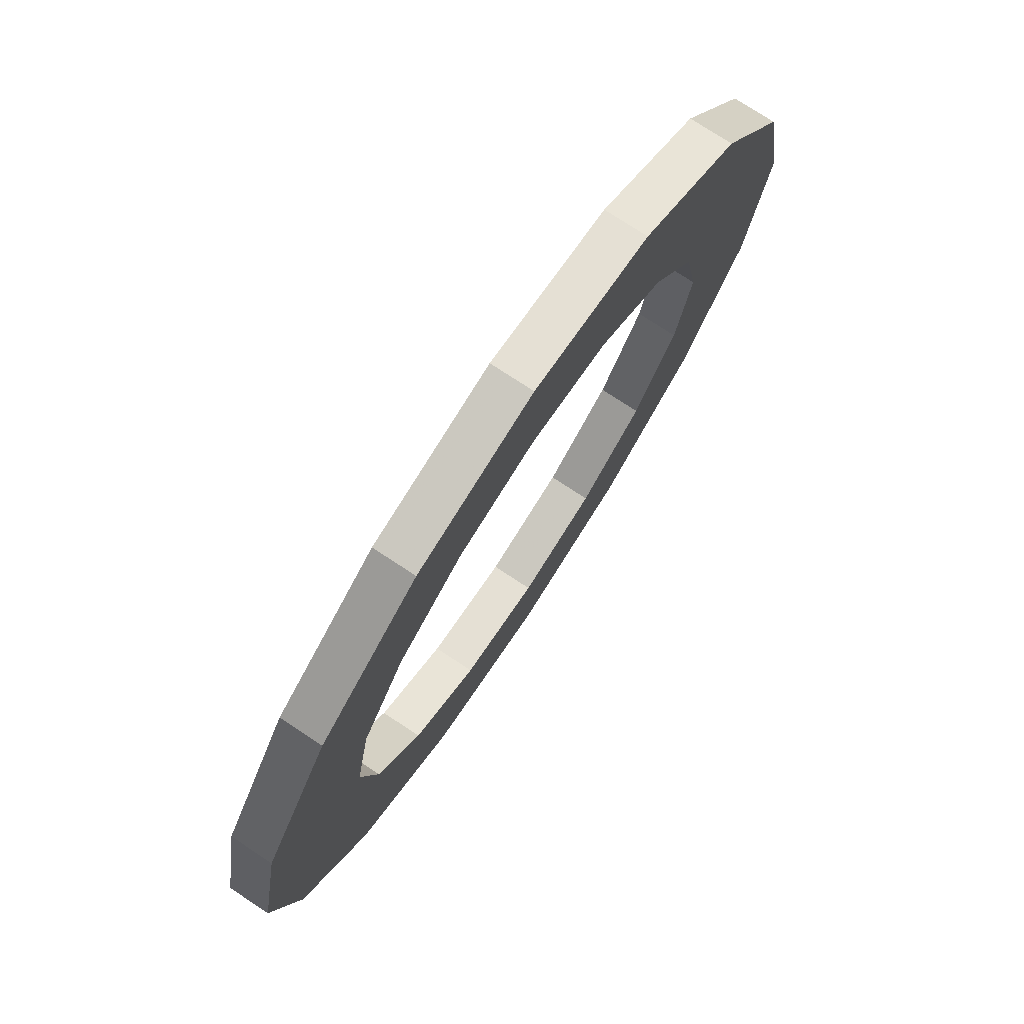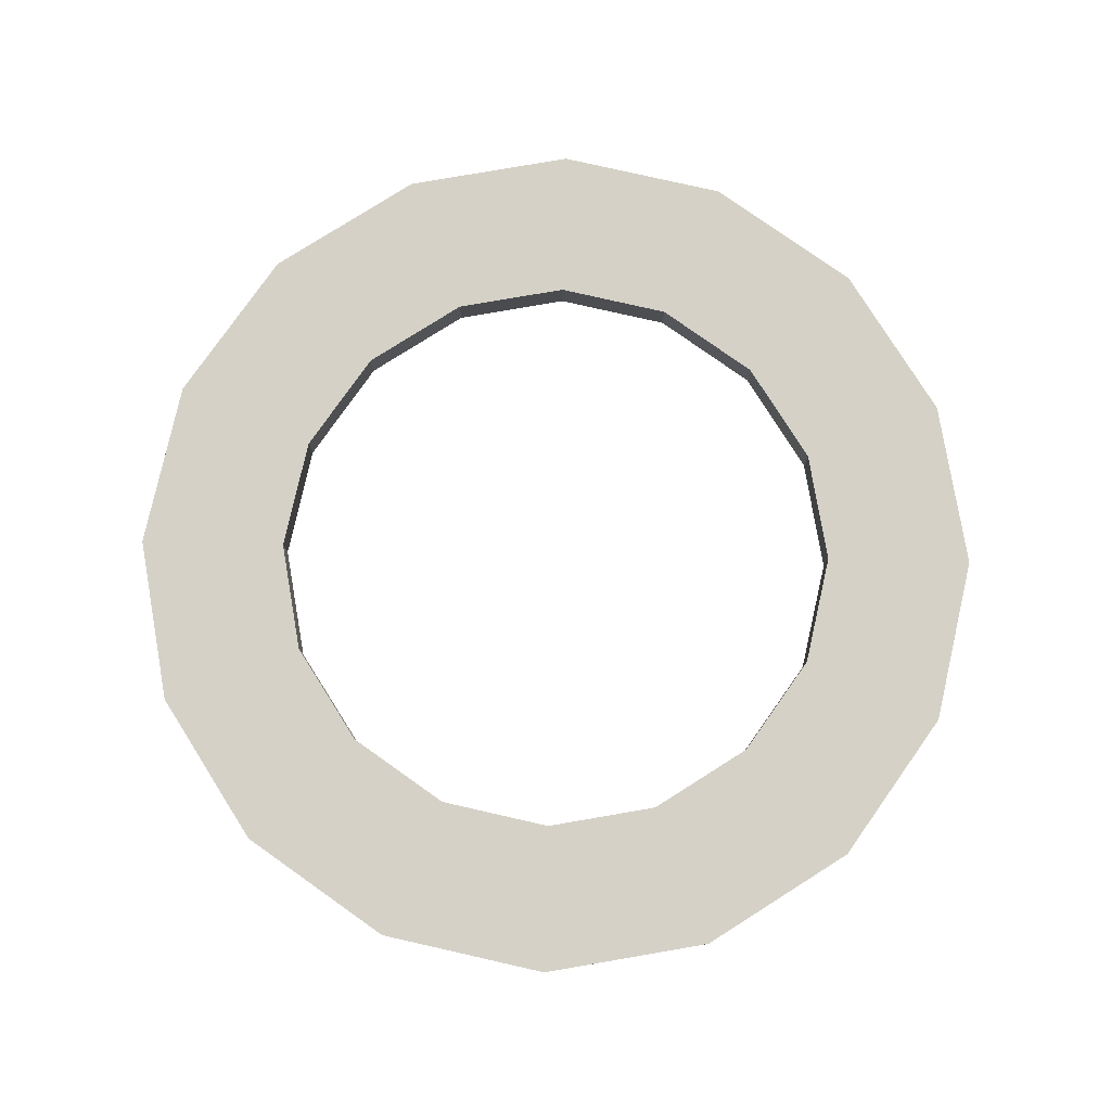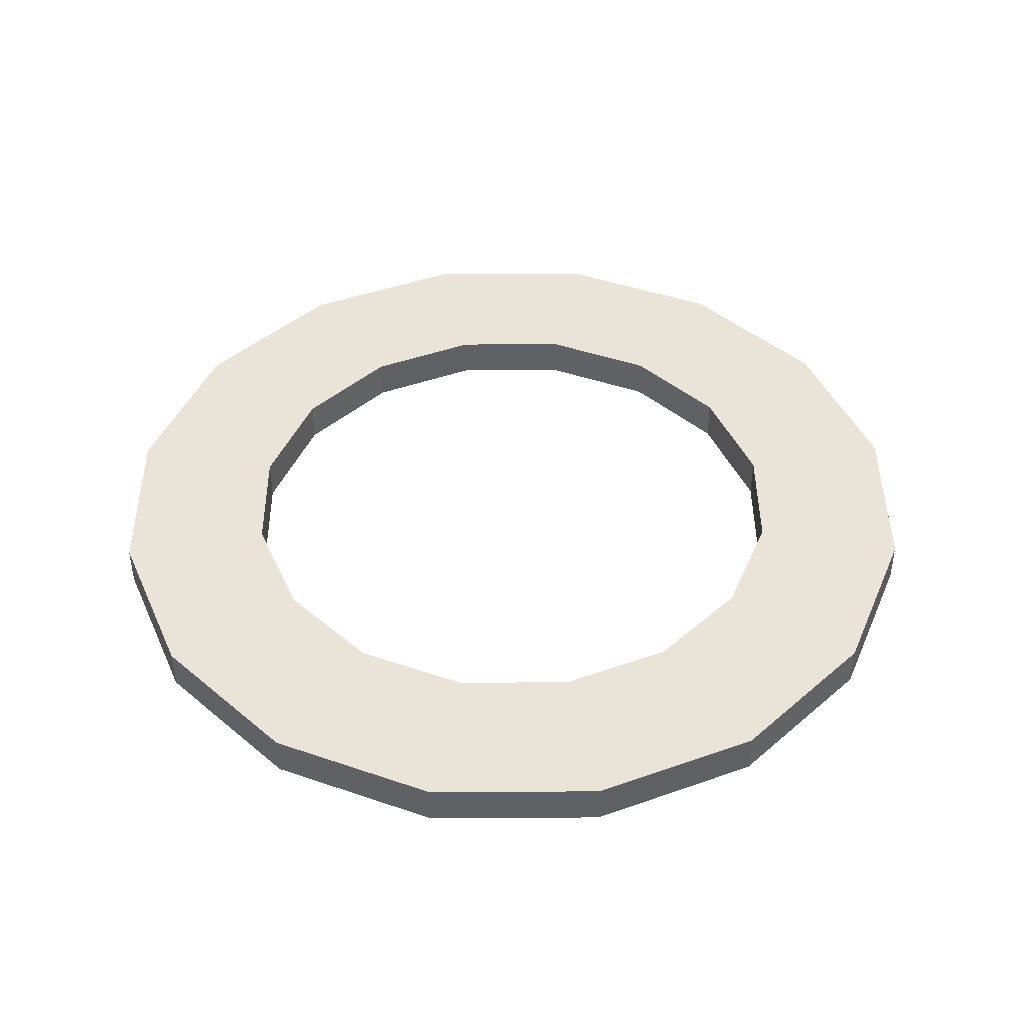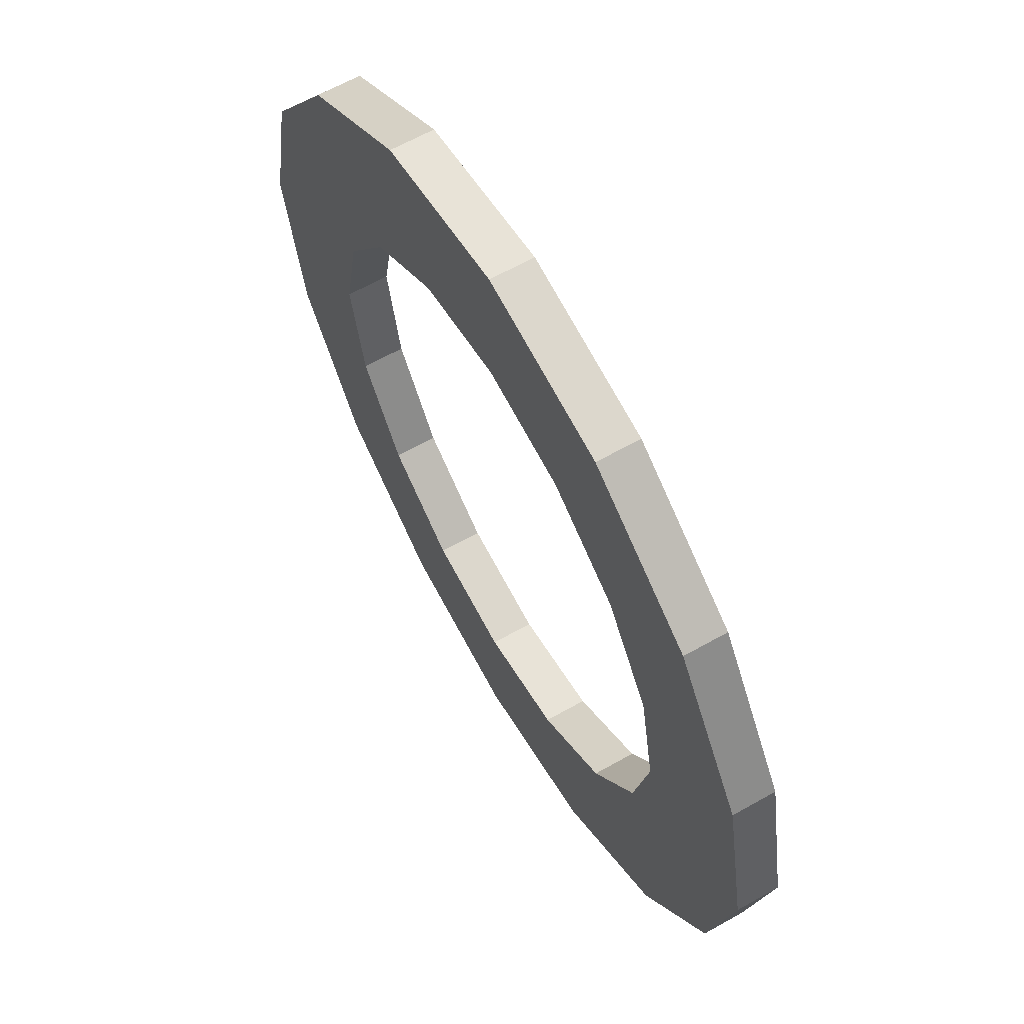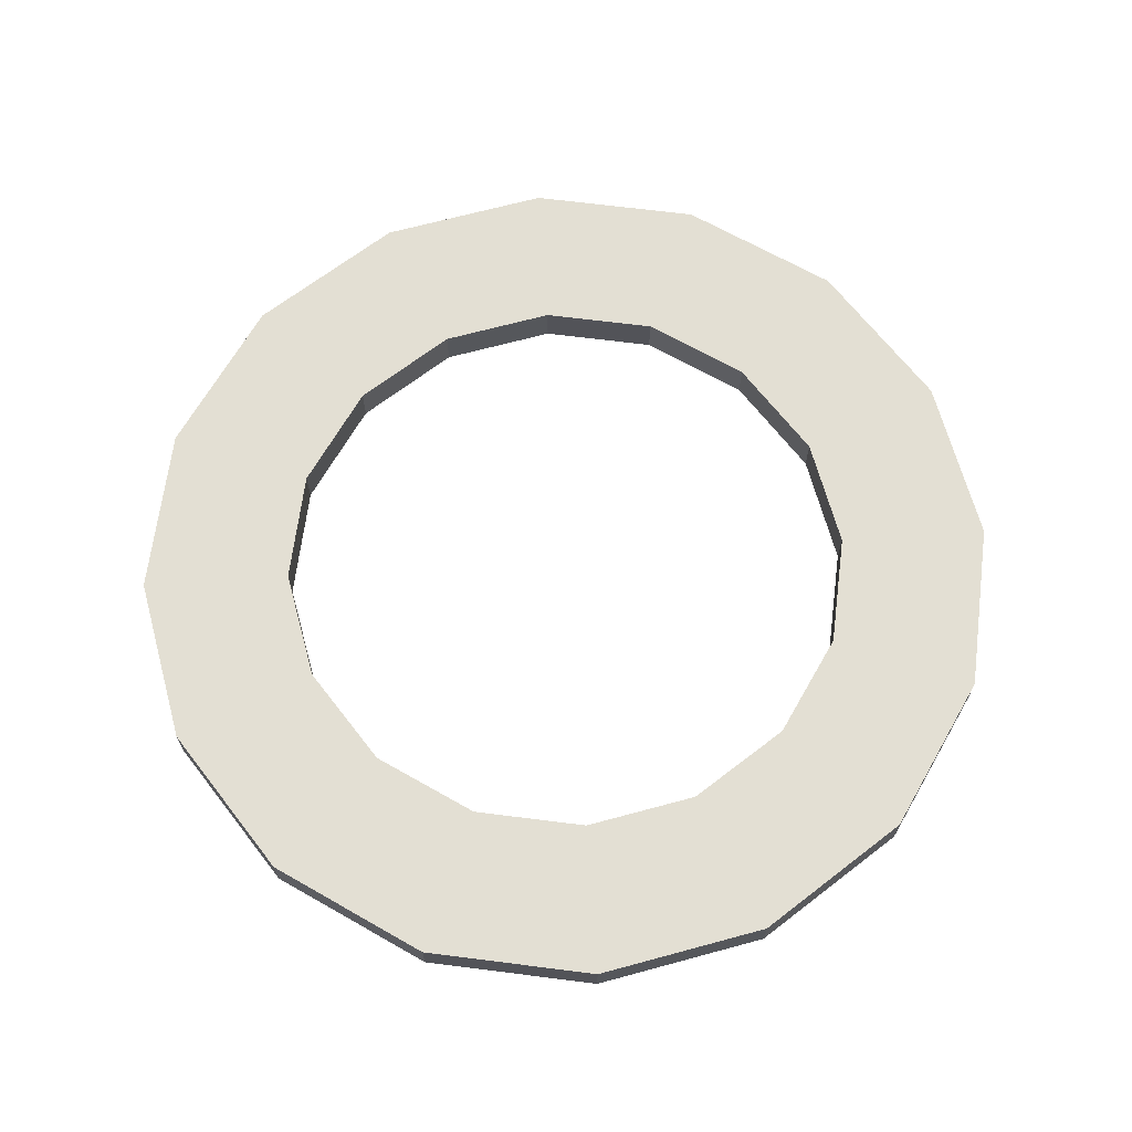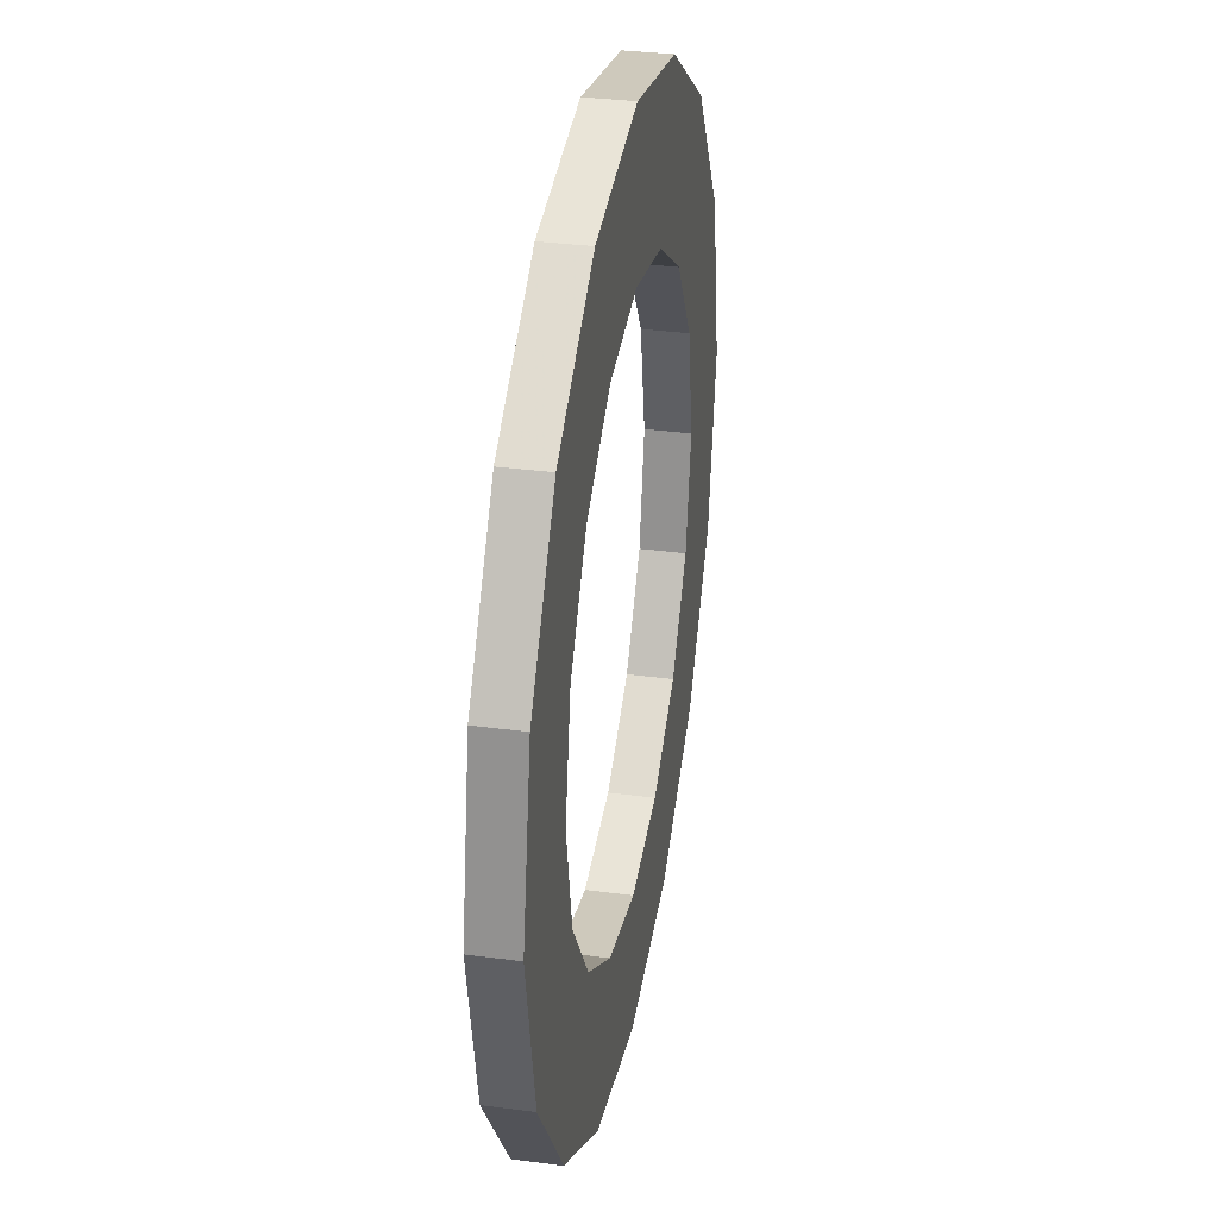
<metadata>
{"format":"obj","ext":"obj","renderer":"f3d","projection":"perspective","resolution":1024,"background":"white","views":[{"elev":76.1,"azim":-56.7,"up":"+Z"},{"elev":79.5,"azim":-156.0,"up":"+Y"},{"elev":43.4,"azim":100.9,"up":"+Y"},{"elev":63.8,"azim":-119.7,"up":"+Z"},{"elev":67.0,"azim":63.5,"up":"+Y"},{"elev":33.3,"azim":100.3,"up":"+Z"}]}
</metadata>
<code>
v 73.96 103.6 -30.64
v 56.61 103.6 -56.61
v 30.64 103.6 -73.96
v 4.1e-05 103.6 -80.06
v -30.64 103.6 -73.96
v -56.61 103.6 -56.61
v -73.96 103.6 -30.64
v -80.06 103.6 -2.9e-05
v -73.96 103.6 30.64
v -56.61 103.6 56.61
v -30.64 103.6 73.96
v -1.2e-05 103.6 80.06
v 30.64 103.6 73.96
v 56.61 103.6 56.61
v 73.96 103.6 30.64
v 80.06 103.6 -1e-06
v 112.2 103.6 -46.47
v 85.86 103.6 -85.86
v 46.47 103.6 -112.2
v 6.2e-05 103.6 -121.4
v -46.47 103.6 -112.2
v -85.86 103.6 -85.86
v -112.2 103.6 -46.47
v -121.4 103.6 -4.3e-05
v -112.2 103.6 46.47
v -85.86 103.6 85.86
v -46.47 103.6 112.2
v -1.8e-05 103.6 121.4
v 46.47 103.6 112.2
v 85.86 103.6 85.86
v 112.2 103.6 46.47
v 121.4 103.6 0
v 112.2 115.2 -46.47
v 85.86 115.2 -85.86
v 46.47 115.2 -112.2
v 6.2e-05 115.2 -121.4
v -46.47 115.2 -112.2
v -85.86 115.2 -85.86
v -112.2 115.2 -46.47
v -121.4 115.2 -4.3e-05
v -112.2 115.2 46.47
v -85.86 115.2 85.86
v -46.47 115.2 112.2
v -1.8e-05 115.2 121.4
v 46.47 115.2 112.2
v 85.86 115.2 85.86
v 112.2 115.2 46.47
v 121.4 115.2 0
v 73.96 115.2 -30.64
v 56.61 115.2 -56.61
v 30.64 115.2 -73.96
v 4.1e-05 115.2 -80.06
v -30.64 115.2 -73.96
v -56.61 115.2 -56.61
v -73.96 115.2 -30.64
v -80.06 115.2 -2.9e-05
v -73.96 115.2 30.64
v -56.61 115.2 56.61
v -30.64 115.2 73.96
v -1.2e-05 115.2 80.06
v 30.64 115.2 73.96
v 56.61 115.2 56.61
v 73.96 115.2 30.64
v 80.06 115.2 -1e-06
f 1 2 18 17
f 2 3 19 18
f 3 4 20 19
f 4 5 21 20
f 5 6 22 21
f 6 7 23 22
f 7 8 24 23
f 8 9 25 24
f 9 10 26 25
f 10 11 27 26
f 11 12 28 27
f 12 13 29 28
f 13 14 30 29
f 14 15 31 30
f 15 16 32 31
f 16 1 17 32
f 17 18 34 33
f 18 19 35 34
f 19 20 36 35
f 20 21 37 36
f 21 22 38 37
f 22 23 39 38
f 23 24 40 39
f 24 25 41 40
f 25 26 42 41
f 26 27 43 42
f 27 28 44 43
f 28 29 45 44
f 29 30 46 45
f 30 31 47 46
f 31 32 48 47
f 32 17 33 48
f 33 34 50 49
f 34 35 51 50
f 35 36 52 51
f 36 37 53 52
f 37 38 54 53
f 38 39 55 54
f 39 40 56 55
f 40 41 57 56
f 41 42 58 57
f 42 43 59 58
f 43 44 60 59
f 44 45 61 60
f 45 46 62 61
f 46 47 63 62
f 47 48 64 63
f 48 33 49 64
f 2 1 49 50
f 1 16 64 49
f 16 15 63 64
f 15 14 62 63
f 14 13 61 62
f 13 12 60 61
f 12 11 59 60
f 11 10 58 59
f 10 9 57 58
f 9 8 56 57
f 8 7 55 56
f 7 6 54 55
f 6 5 53 54
f 5 4 52 53
f 4 3 51 52
f 3 2 50 51

</code>
